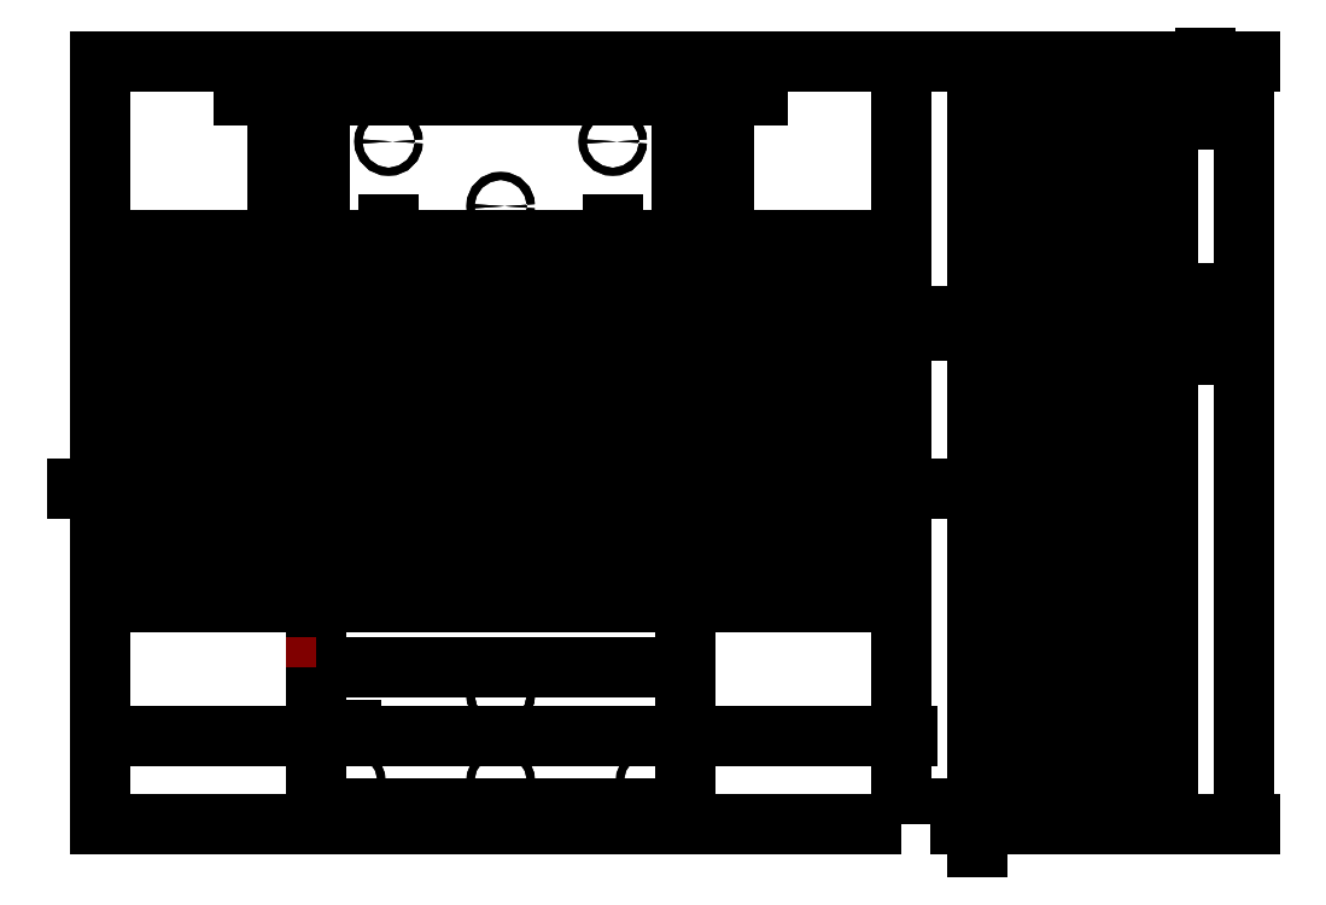
<metadata>
{"format":"dxf","ext":"dxf","renderer":"ezdxf+matplotlib","layout":"modelspace","background":"white","min_lineweight":24,"dpi":150}
</metadata>
<code>
0
SECTION
2
ENTITIES
0
LINE
8
0
10
-95
20
116
11
95
21
116
0
LINE
8
0
10
95
20
116
11
95
21
0
0
LINE
8
0
10
95
20
0
11
-95
21
0
0
LINE
8
0
10
-95
20
0
11
-95
21
116
0
LINE
8
0
10
-95
20
116
11
95
21
116
0
LINE
8
0
10
135
20
123.5
11
-135
21
123.5
0
CIRCLE
8
0
10
-78.46
20
12.7
40
2.1
0
CIRCLE
8
0
10
-78.46
20
12.7
40
2.1
0
CIRCLE
8
0
10
9.073e-07
20
12.7
40
2.1
0
CIRCLE
8
0
10
9.073e-07
20
12.7
40
2.1
0
CIRCLE
8
0
10
78.46
20
12.7
40
2.1
0
CIRCLE
8
0
10
78.46
20
12.7
40
2.1
0
CIRCLE
8
0
10
58.84
20
91.97
40
2.1
0
CIRCLE
8
0
10
58.84
20
91.97
40
2.1
0
CIRCLE
8
0
10
9.073e-07
20
58
40
2.1
0
CIRCLE
8
0
10
9.073e-07
20
58
40
2.1
0
CIRCLE
8
0
10
-58.84
20
91.97
40
2.1
0
CIRCLE
8
0
10
-58.84
20
91.97
40
2.1
0
LINE
8
0
10
-95
20
0
11
-198
21
0
0
LINE
8
0
10
95
20
0
11
198
21
0
0
LINE
8
0
10
-198
20
0
11
-198
21
-7.5
0
LINE
8
0
10
-198
20
-7.5
11
198
21
-7.5
0
LINE
8
0
10
198
20
-7.5
11
198
21
0
0
LINE
8
0
10
117
20
116
11
117
21
0
0
LINE
8
0
10
-117
20
116
11
-117
21
0
0
LINE
8
0
10
95
20
116
11
135
21
116
0
LINE
8
0
10
135
20
116
11
135
21
123.5
0
LINE
8
0
10
-95
20
116
11
-135
21
116
0
LINE
8
0
10
-135
20
116
11
-135
21
123.5
0
LINE
8
0
10
-89
20
134
11
-89
21
123.5
0
LINE
8
0
10
-81
20
134
11
-81
21
123.5
0
LINE
8
0
10
-89
20
134
11
-81
21
134
0
LINE
8
0
10
81
20
134
11
81
21
123.5
0
LINE
8
0
10
89
20
134
11
89
21
123.5
0
LINE
8
0
10
81
20
134
11
89
21
134
0
LINE
8
0
10
-89
20
-266
11
-89
21
-258
0
LINE
8
0
10
-81
20
-266
11
-81
21
-258
0
LINE
8
0
10
-89
20
-266
11
-81
21
-266
0
LINE
8
0
10
81
20
-266
11
81
21
-258
0
LINE
8
0
10
89
20
-266
11
89
21
-258
0
LINE
8
0
10
81
20
-266
11
89
21
-266
0
LWPOLYLINE
8
0
90
    4
70
    1
43
0
10
210
20
-266
10
-210
20
-266
10
-210
20
134
10
210
20
134
0
LINE
8
noname
10
-9.185e-17
20
-41.5
11
9.185e-17
21
-38.5
0
LINE
8
noname
10
-210
20
132.5
11
-210
21
135.5
0
LINE
8
noname
10
210
20
132.5
11
210
21
135.5
0
LINE
8
noname
10
-211.5
20
134
11
-208.5
21
134
0
LINE
8
noname
10
-211.5
20
-266
11
-208.5
21
-266
0
LINE
8
noname
10
-98.5
20
-258
11
-95.5
21
-258
0
LINE
8
noname
10
-199.5
20
-7.5
11
-196.5
21
-7.5
0
LINE
8
noname
10
-199.5
20
-0
11
-196.5
21
0
0
LINE
8
noname
10
-136.5
20
116
11
-133.5
21
116
0
LINE
8
noname
10
-136.5
20
123.5
11
-133.5
21
123.5
0
LINE
8
noname
10
-117
20
114.5
11
-117
21
117.5
0
LINE
8
noname
10
-135
20
122
11
-135
21
125
0
LINE
8
noname
10
-95
20
114.5
11
-95
21
117.5
0
LINE
8
noname
10
95
20
114.5
11
95
21
117.5
0
LINE
8
noname
10
117
20
114.5
11
117
21
117.5
0
LINE
8
noname
10
135
20
122
11
135
21
125
0
LINE
8
noname
10
-198
20
-1.5
11
-198
21
1.5
0
LINE
8
noname
10
198
20
-1.5
11
198
21
1.5
0
LINE
8
noname
10
-60.34
20
91.97
11
-57.34
21
91.97
0
LINE
8
noname
10
-1.5
20
58
11
1.5
21
58
0
LINE
8
noname
10
-79.96
20
12.7
11
-76.96
21
12.7
0
LINE
8
noname
10
-78.46
20
-252.8
11
-78.46
21
-249.8
0
LINE
8
noname
10
78.46
20
-252.8
11
78.46
21
-249.8
0
LINE
8
noname
10
-58.84
20
90.47
11
-58.84
21
93.47
0
LINE
8
noname
10
58.84
20
90.47
11
58.84
21
93.47
0
LINE
8
noname
10
-231.5
20
-50
11
-228.5
21
-50
0
LINE
8
noname
10
-231.5
20
-60
11
-228.5
21
-60
0
LINE
8
noname
10
-231.5
20
-70
11
-228.5
21
-70
0
LINE
8
noname
10
-231.5
20
-80
11
-228.5
21
-80
0
LINE
8
noname
10
-231.5
20
-90
11
-228.5
21
-90
0
LINE
8
noname
10
-231.5
20
-100
11
-228.5
21
-100
0
LINE
8
noname
10
-231.5
20
-110
11
-228.5
21
-110
0
LINE
8
noname
10
-231.5
20
-40
11
-228.5
21
-40
0
LINE
8
noname
10
-231.5
20
-30
11
-228.5
21
-30
0
LINE
8
noname
10
-231.5
20
-20
11
-228.5
21
-20
0
LINE
8
noname
10
8.5
20
-120
11
11.5
21
-120
0
LINE
8
noname
10
8.5
20
-130
11
11.5
21
-130
0
LINE
8
noname
10
8.5
20
-140
11
11.5
21
-140
0
LINE
8
noname
10
8.5
20
-150
11
11.5
21
-150
0
LINE
8
noname
10
8.5
20
-160
11
11.5
21
-160
0
LINE
8
noname
10
8.5
20
-170
11
11.5
21
-170
0
LINE
8
noname
10
-97
20
-193.2
11
-97
21
-190.2
0
LINE
8
noname
10
97
20
-193.2
11
97
21
-190.2
0
DIMENSION
8
noname
2
*D1
10
97
20
-150
30
0
11
2.87e-16
21
-145.3
31
0
70
   33
71
    5
3
Standard
53
0
210
0
220
0
230
1
13
-97
23
-160
33
0
14
97
24
-160
34
0
0
DIMENSION
8
noname
2
*D2
10
210
20
-150
30
0
11
153.5
21
-145.3
31
0
70
   33
71
    5
3
Standard
53
0
210
0
220
0
230
1
13
97
23
-160
33
0
14
210
24
-160
34
0
0
DIMENSION
8
Bemaßung
2
*D3
10
97
20
-150
30
0
11
2.87e-16
21
-145.3
31
0
70
   33
71
    5
3
Standard
53
0
210
0
220
0
230
1
13
-97
23
-160
33
0
14
97
24
-160
34
0
0
DIMENSION
8
Bemaßung
2
*D4
10
210
20
-150
30
0
11
153.5
21
-145.3
31
0
70
   33
71
    5
3
Standard
53
0
210
0
220
0
230
1
13
97
23
-160
33
0
14
210
24
-160
34
0
0
DIMENSION
8
Bemaßung
2
*D5
10
-210
20
-150
30
0
11
-153.5
21
-145.3
31
0
70
   33
71
    5
3
Standard
53
0
210
0
220
0
230
1
13
-97
23
-160
33
0
14
-210
24
-160
34
0
0
LINE
8
noname
10
240
20
148.5
11
240
21
151.5
0
LINE
8
noname
10
250
20
148.5
11
250
21
151.5
0
LINE
8
noname
10
260
20
148.5
11
260
21
151.5
0
LINE
8
noname
10
270
20
148.5
11
270
21
151.5
0
LINE
8
noname
10
280
20
148.5
11
280
21
151.5
0
LINE
8
noname
10
290
20
148.5
11
290
21
151.5
0
LINE
8
noname
10
300
20
148.5
11
300
21
151.5
0
LINE
8
noname
10
310
20
148.5
11
310
21
151.5
0
LINE
8
noname
10
320
20
148.5
11
320
21
151.5
0
LINE
8
noname
10
330
20
148.5
11
330
21
151.5
0
LINE
8
noname
10
340
20
148.5
11
340
21
151.5
0
LINE
8
noname
10
350
20
148.5
11
350
21
151.5
0
LINE
8
noname
10
360
20
148.5
11
360
21
151.5
0
LINE
8
noname
10
370
20
148.5
11
370
21
151.5
0
LINE
8
noname
10
380
20
148.5
11
380
21
151.5
0
LINE
8
noname
10
390
20
148.5
11
390
21
151.5
0
LINE
8
noname
10
400
20
148.5
11
400
21
151.5
0
DIMENSION
8
noname
2
*D6
10
250
20
-1.225e-15
30
0
11
245.3
21
-3.75
31
0
70
   33
71
    5
3
Standard
53
0
210
0
220
0
230
1
13
240
23
-7.5
33
0
14
240
24
0
34
0
0
DIMENSION
8
Bemaßung
2
*D7
10
250
20
-1.225e-15
30
0
11
245.3
21
-3.75
31
0
70
   33
71
    5
3
Standard
53
0
210
0
220
0
230
1
13
240
23
-7.5
33
0
14
240
24
0
34
0
0
DIMENSION
8
Bemaßung
2
*D8
10
250
20
134
30
0
11
245.3
21
67
31
0
70
   33
71
    5
3
Standard
53
0
210
0
220
0
230
1
13
240
23
0
33
0
14
240
24
134
34
0
0
DIMENSION
8
Bemaßung
2
*D9
10
250
20
-258
30
0
11
245.3
21
-132.8
31
0
70
   33
71
    5
3
Standard
53
0
210
0
220
0
230
1
13
240
23
-7.5
33
0
14
240
24
-258
34
0
0
DIMENSION
8
Bemaßung
2
*D10
10
270
20
134
30
0
11
265.3
21
67
31
0
70
   33
71
    5
3
Standard
53
0
210
0
220
0
230
1
13
260
23
0
33
0
14
260
24
134
34
0
0
DIMENSION
8
Bemaßung
2
*D11
10
270
20
-258
30
0
11
265.3
21
-129
31
0
70
   33
71
    5
3
Standard
53
0
210
0
220
0
230
1
13
260
23
0
33
0
14
260
24
-258
34
0
0
DIMENSION
8
Bemaßung
2
*D12
10
290
20
12.7
30
0
11
285.3
21
6.35
31
0
70
   33
71
    5
3
Standard
53
0
210
0
220
0
230
1
13
280
23
0
33
0
14
280
24
12.7
34
0
0
DIMENSION
8
Bemaßung
2
*D13
10
290
20
134
30
0
11
285.3
21
73.35
31
0
70
   33
71
    5
3
Standard
53
0
210
0
220
0
230
1
13
280
23
12.7
33
0
14
280
24
134
34
0
0
DIMENSION
8
Bemaßung
2
*D14
10
310
20
58
30
0
11
305.3
21
29
31
0
70
   33
71
    5
3
Standard
53
0
210
0
220
0
230
1
13
300
23
0
33
0
14
300
24
58
34
0
0
DIMENSION
8
Bemaßung
2
*D15
10
310
20
134
30
0
11
305.3
21
96
31
0
70
   33
71
    5
3
Standard
53
0
210
0
220
0
230
1
13
300
23
58
33
0
14
300
24
134
34
0
0
DIMENSION
8
Bemaßung
2
*D16
10
330
20
91.97
30
0
11
325.3
21
45.99
31
0
70
   33
71
    5
3
Standard
53
0
210
0
220
0
230
1
13
320
23
0
33
0
14
320
24
91.97
34
0
0
DIMENSION
8
Bemaßung
2
*D17
10
330
20
134
30
0
11
325.3
21
113
31
0
70
   33
71
    5
3
Standard
53
0
210
0
220
0
230
1
13
320
23
91.97
33
0
14
320
24
134
34
0
0
DIMENSION
8
Bemaßung
2
*D18
10
350
20
116
30
0
11
345.3
21
58
31
0
70
   33
71
    5
3
Standard
53
0
210
0
220
0
230
1
13
340
23
0
33
0
14
340
24
116
34
0
0
DIMENSION
8
Bemaßung
2
*D19
10
350
20
134
30
0
11
345.3
21
125
31
0
70
   33
71
    5
3
Standard
53
0
210
0
220
0
230
1
13
340
23
116
33
0
14
340
24
134
34
0
0
DIMENSION
8
Bemaßung
2
*D20
10
370
20
123.5
30
0
11
365.3
21
119.8
31
0
70
   33
71
    5
3
Standard
53
0
210
0
220
0
230
1
13
360
23
116
33
0
14
360
24
123.5
34
0
0
DIMENSION
8
Bemaßung
2
*D21
10
370
20
-7.5
30
0
11
365.3
21
-3.75
31
0
70
   33
71
    5
3
Standard
53
0
210
0
220
0
230
1
13
360
23
0
33
0
14
360
24
-7.5
34
0
0
LINE
8
Bemaßung
10
-97
20
-191.7
11
-97
21
-184
0
CIRCLE
8
0
10
9.073e-07
20
-198.3
40
2.1
0
CIRCLE
8
0
10
9.073e-07
20
-198.3
40
2.1
0
CIRCLE
8
0
10
9.073e-07
20
-198.3
40
2.1
0
CIRCLE
8
0
10
9.073e-07
20
-243.6
40
2.1
0
CIRCLE
8
0
10
9.073e-07
20
-243.6
40
2.1
0
CIRCLE
8
0
10
-78.46
20
-243.6
40
2.1
0
CIRCLE
8
0
10
-78.46
20
-243.6
40
2.1
0
CIRCLE
8
0
10
78.46
20
-243.6
40
2.1
0
CIRCLE
8
0
10
78.46
20
-243.6
40
2.1
0
LWPOLYLINE
8
0
90
    4
70
    1
43
0
10
-97
20
-184
10
97
20
-184
10
97
20
-258
10
-97
20
-258
0
LINE
8
noname
10
95.5
20
-184
11
98.5
21
-184
0
LINE
8
noname
10
-1.5
20
-198.3
11
1.5
21
-198.3
0
LINE
8
noname
10
-1.5
20
-243.6
11
1.5
21
-243.6
0
DIMENSION
8
Bemaßung
2
*D22
10
250
20
-266
30
0
11
245.3
21
-262
31
0
70
   33
71
    5
3
Standard
53
0
210
0
220
0
230
1
13
240
23
-258
33
0
14
240
24
-266
34
0
0
DIMENSION
8
Bemaßung
2
*D23
10
290
20
-198.3
30
0
11
285.3
21
-99.16
31
0
70
   33
71
    5
3
Standard
53
0
210
0
220
0
230
1
13
280
23
0
33
0
14
280
24
-198.3
34
0
0
DIMENSION
8
Bemaßung
2
*D24
10
290
20
-266
30
0
11
285.3
21
-232.2
31
0
70
   33
71
    5
3
Standard
53
0
210
0
220
0
230
1
13
280
23
-198.3
33
0
14
280
24
-266
34
0
0
DIMENSION
8
Bemaßung
2
*D25
10
310
20
-184
30
0
11
305.3
21
-92
31
0
70
   33
71
    5
3
Standard
53
0
210
0
220
0
230
1
13
300
23
0
33
0
14
300
24
-184
34
0
0
DIMENSION
8
Bemaßung
2
*D26
10
310
20
-266
30
0
11
305.3
21
-225
31
0
70
   33
71
    5
3
Standard
53
0
210
0
220
0
230
1
13
300
23
-184
33
0
14
300
24
-266
34
0
0
DIMENSION
8
Bemaßung
2
*D27
10
330
20
-243.6
30
0
11
325.3
21
-121.8
31
0
70
   33
71
    5
3
Standard
53
0
210
0
220
0
230
1
13
320
23
0
33
0
14
320
24
-243.6
34
0
0
DIMENSION
8
Bemaßung
2
*D28
10
330
20
-266
30
0
11
325.3
21
-254.8
31
0
70
   33
71
    5
3
Standard
53
0
210
0
220
0
230
1
13
320
23
-243.6
33
0
14
320
24
-266
34
0
0
DIMENSION
8
Bemaßung
2
*D29
10
350
20
-266
30
0
11
345.3
21
-133
31
0
70
   33
71
    5
3
Standard
53
0
210
0
220
0
230
1
13
340
23
0
33
0
14
340
24
-266
34
0
0
DIMENSION
8
Bemaßung
2
*D30
10
390
20
-266
30
0
11
385.3
21
-66
31
0
70
   33
71
    5
3
Standard
53
0
210
0
220
0
230
1
13
380
23
134
33
0
14
380
24
-266
34
0
0
LINE
8
noname
10
-261.5
20
-180
11
-258.5
21
-180
0
DIMENSION
8
noname
2
*D31
10
210
20
-220
30
0
11
-3.129e-06
21
-215.3
31
0
70
   33
71
    5
3
Standard
53
0
210
0
220
0
230
1
13
-210
23
-198.3
33
0
14
210
24
-198.3
34
0
0
DIMENSION
8
Bemaßung
2
*D32
10
58.84
20
40
30
0
11
9.073e-07
21
44.69
31
0
70
   33
71
    5
3
Standard
53
0
210
0
220
0
230
1
13
-58.84
23
50
33
0
14
58.84
24
50
34
0
0
DIMENSION
8
Bemaßung
2
*D33
10
-210
20
40
30
0
11
-134.4
21
44.69
31
0
70
   33
71
    5
3
Standard
53
0
210
0
220
0
230
1
13
-58.84
23
50
33
0
14
-210
24
50
34
0
0
DIMENSION
8
Bemaßung
2
*D34
10
210
20
40
30
0
11
134.4
21
44.69
31
0
70
   33
71
    5
3
Standard
53
0
210
0
220
0
230
1
13
58.84
23
50
33
0
14
210
24
50
34
0
0
DIMENSION
8
Bemaßung
2
*D35
10
78.46
20
20
30
0
11
9.073e-07
21
24.69
31
0
70
   33
71
    5
3
Standard
53
0
210
0
220
0
230
1
13
-78.46
23
30
33
0
14
78.46
24
30
34
0
0
DIMENSION
8
Bemaßung
2
*D36
10
210
20
20
30
0
11
144.2
21
24.69
31
0
70
   33
71
    5
3
Standard
53
0
210
0
220
0
230
1
13
78.46
23
30
33
0
14
210
24
30
34
0
0
DIMENSION
8
Bemaßung
2
*D37
10
-210
20
20
30
0
11
-144.2
21
24.69
31
0
70
   33
71
    5
3
Standard
53
0
210
0
220
0
230
1
13
-78.46
23
30
33
0
14
-210
24
30
34
0
0
DIMENSION
8
Bemaßung
2
*D38
10
78.46
20
-220
30
0
11
9.073e-07
21
-215.3
31
0
70
   33
71
    5
3
Standard
53
0
210
0
220
0
230
1
13
-78.46
23
-220
33
0
14
78.46
24
-220
34
0
0
DIMENSION
8
Bemaßung
2
*D39
10
-210
20
-220
30
0
11
-144.2
21
-215.3
31
0
70
   33
71
    5
3
Standard
53
0
210
0
220
0
230
1
13
-78.46
23
-220
33
0
14
-210
24
-220
34
0
0
DIMENSION
8
Bemaßung
2
*D40
10
210
20
-220
30
0
11
144.2
21
-215.3
31
0
70
   33
71
    5
3
Standard
53
0
210
0
220
0
230
1
13
78.46
23
-220
33
0
14
210
24
-220
34
0
0
DIMENSION
8
Bemaßung
2
*D41
10
95
20
-30
30
0
11
-7.078e-07
21
-25.31
31
0
70
   33
71
    5
3
Standard
53
0
210
0
220
0
230
1
13
-95
23
-20
33
0
14
95
24
-20
34
0
0
DIMENSION
8
Bemaßung
2
*D42
10
210
20
-30
30
0
11
152.5
21
-25.31
31
0
70
   33
71
    5
3
Standard
53
0
210
0
220
0
230
1
13
95
23
-20
33
0
14
210
24
-20
34
0
0
DIMENSION
8
Bemaßung
2
*D43
10
-210
20
-30
30
0
11
-152.5
21
-25.31
31
0
70
   33
71
    5
3
Standard
53
0
210
0
220
0
230
1
13
-95
23
-20
33
0
14
-210
24
-20
34
0
0
DIMENSION
8
Bemaßung
2
*D44
10
117
20
-50
30
0
11
2.87e-16
21
-45.31
31
0
70
   33
71
    5
3
Standard
53
0
210
0
220
0
230
1
13
-117
23
-40
33
0
14
117
24
-40
34
0
0
DIMENSION
8
Bemaßung
2
*D45
10
210
20
-50
30
0
11
163.5
21
-45.31
31
0
70
   33
71
    5
3
Standard
53
0
210
0
220
0
230
1
13
117
23
-40
33
0
14
210
24
-40
34
0
0
DIMENSION
8
Bemaßung
2
*D46
10
-210
20
-50
30
0
11
-163.5
21
-45.31
31
0
70
   33
71
    5
3
Standard
53
0
210
0
220
0
230
1
13
-117
23
-40
33
0
14
-210
24
-40
34
0
0
DIMENSION
8
Bemaßung
2
*D47
10
135
20
-70
30
0
11
2.87e-16
21
-65.31
31
0
70
   33
71
    5
3
Standard
53
0
210
0
220
0
230
1
13
-135
23
-60
33
0
14
135
24
-60
34
0
0
DIMENSION
8
Bemaßung
2
*D48
10
210
20
-70
30
0
11
172.5
21
-65.31
31
0
70
   33
71
    5
3
Standard
53
0
210
0
220
0
230
1
13
135
23
-60
33
0
14
210
24
-60
34
0
0
DIMENSION
8
Bemaßung
2
*D49
10
-210
20
-70
30
0
11
-172.5
21
-65.31
31
0
70
   33
71
    5
3
Standard
53
0
210
0
220
0
230
1
13
-135
23
-60
33
0
14
-210
24
-60
34
0
0
DIMENSION
8
Bemaßung
2
*D50
10
210
20
-120
30
0
11
-3.129e-06
21
-115.3
31
0
70
   33
71
    5
3
Standard
53
0
210
0
220
0
230
1
13
-210
23
-108.3
33
0
14
210
24
-108.3
34
0
0
DIMENSION
8
Bemaßung
2
*D51
10
198
20
-90
30
0
11
2.87e-16
21
-85.31
31
0
70
   33
71
    5
3
Standard
53
0
210
0
220
0
230
1
13
-198
23
-80
33
0
14
198
24
-80
34
0
0
DIMENSION
8
Bemaßung
2
*D52
10
210
20
-90
30
0
11
204
21
-85.31
31
0
70
   33
71
    5
3
Standard
53
0
210
0
220
0
230
1
13
198
23
-80
33
0
14
210
24
-80
34
0
0
DIMENSION
8
Bemaßung
2
*D53
10
-210
20
-90
30
0
11
-204
21
-85.31
31
0
70
   33
71
    5
3
Standard
53
0
210
0
220
0
230
1
13
-198
23
-80
33
0
14
-210
24
-80
34
0
0
ENDSEC
0
EOF

</code>
